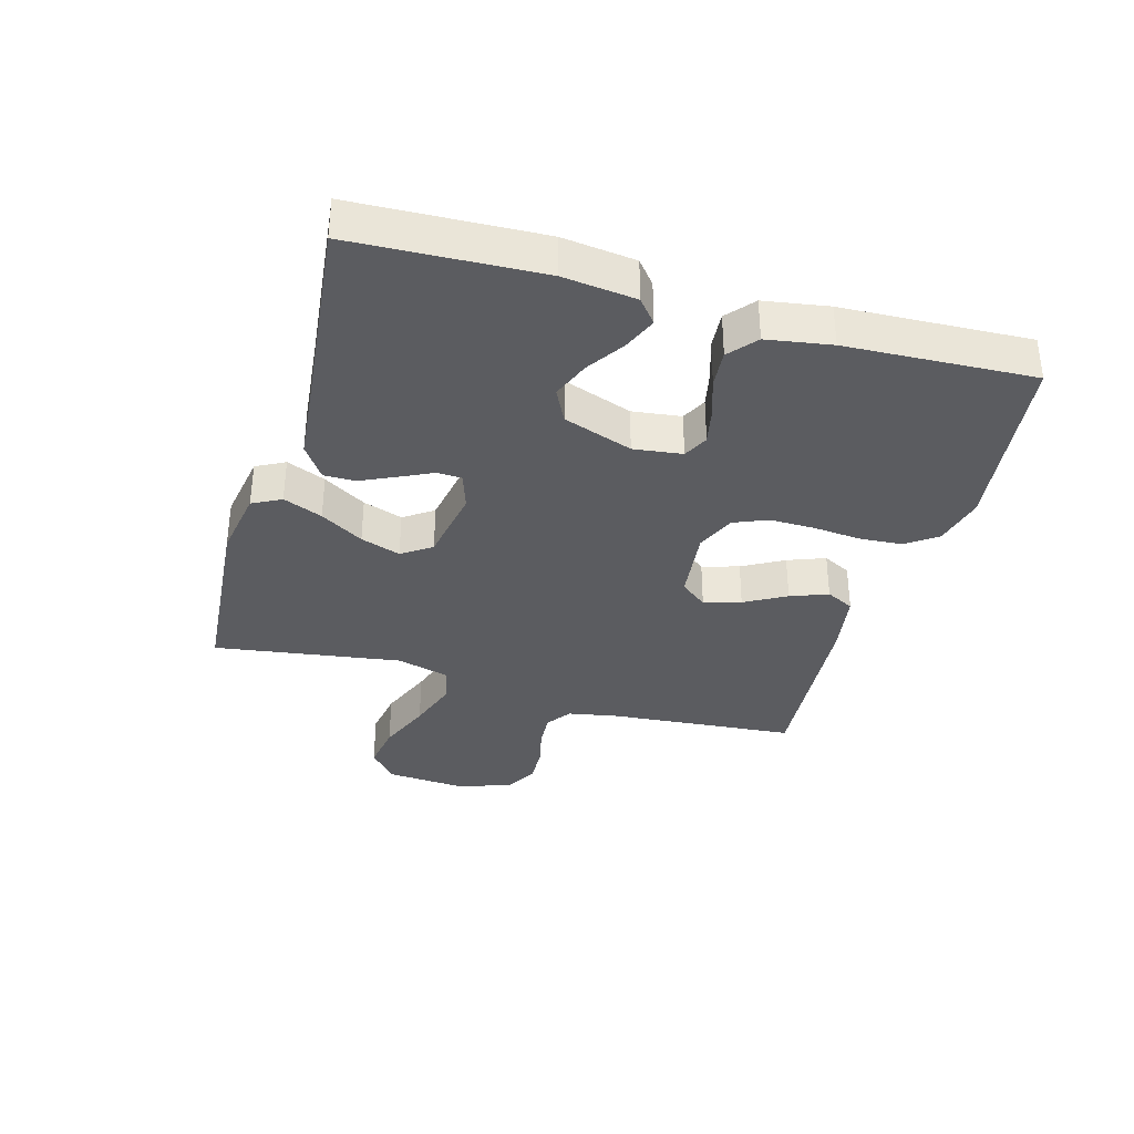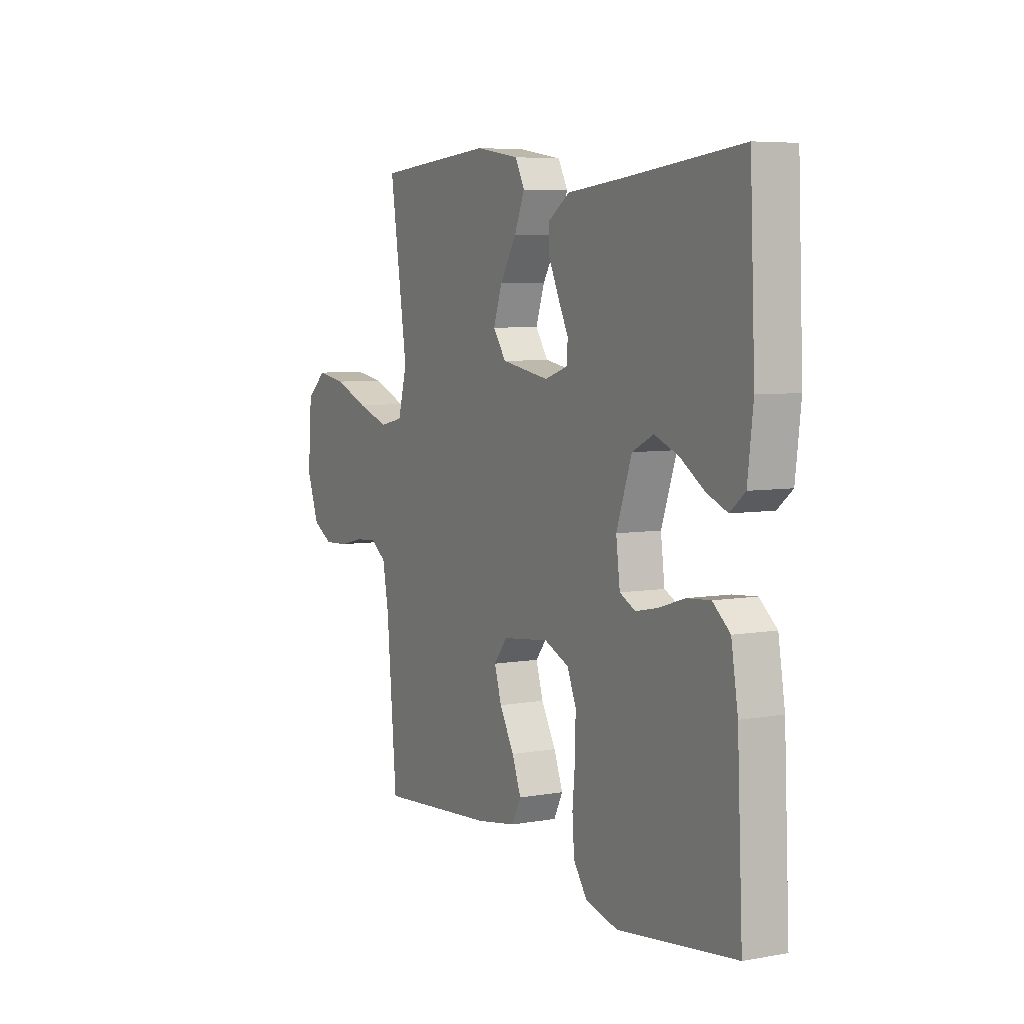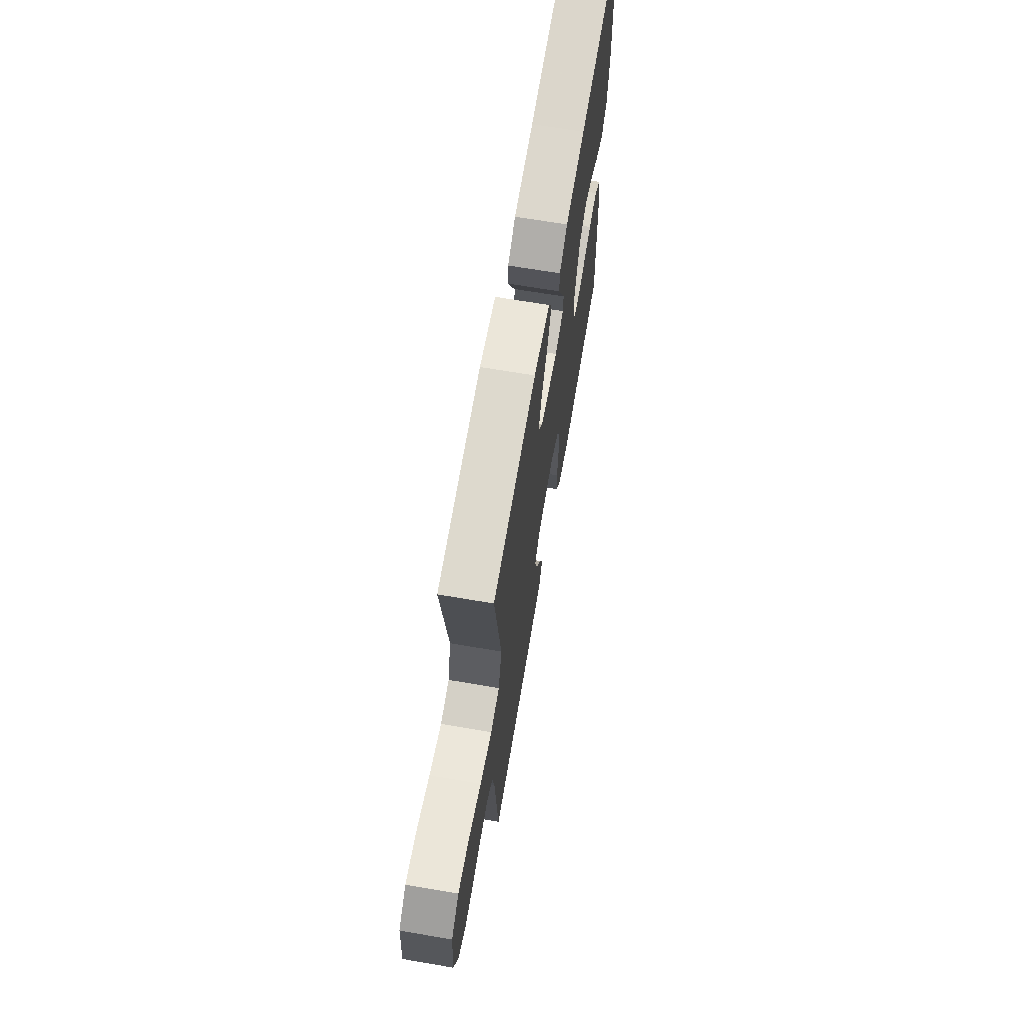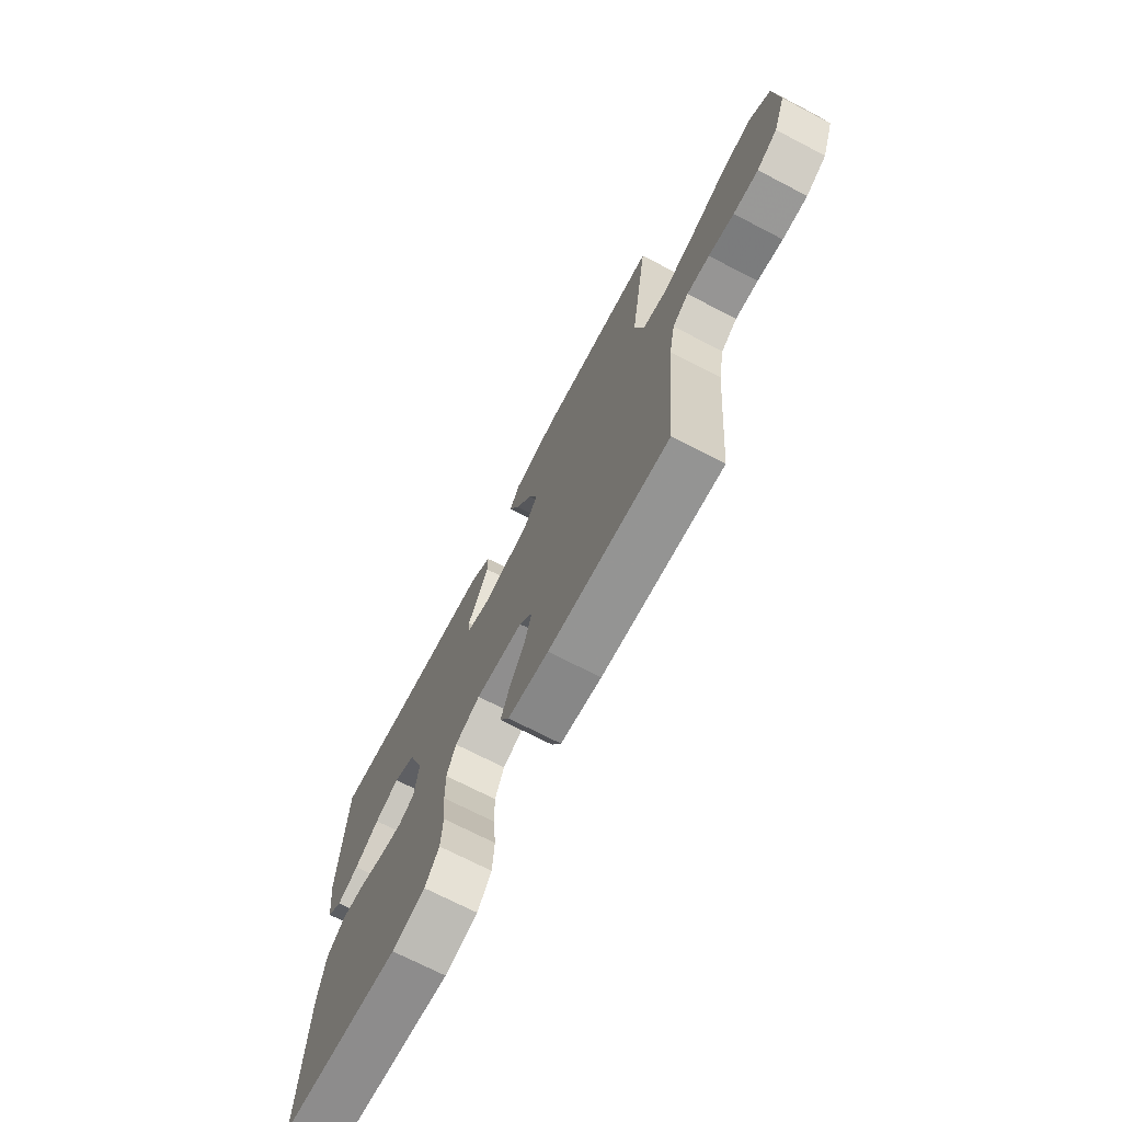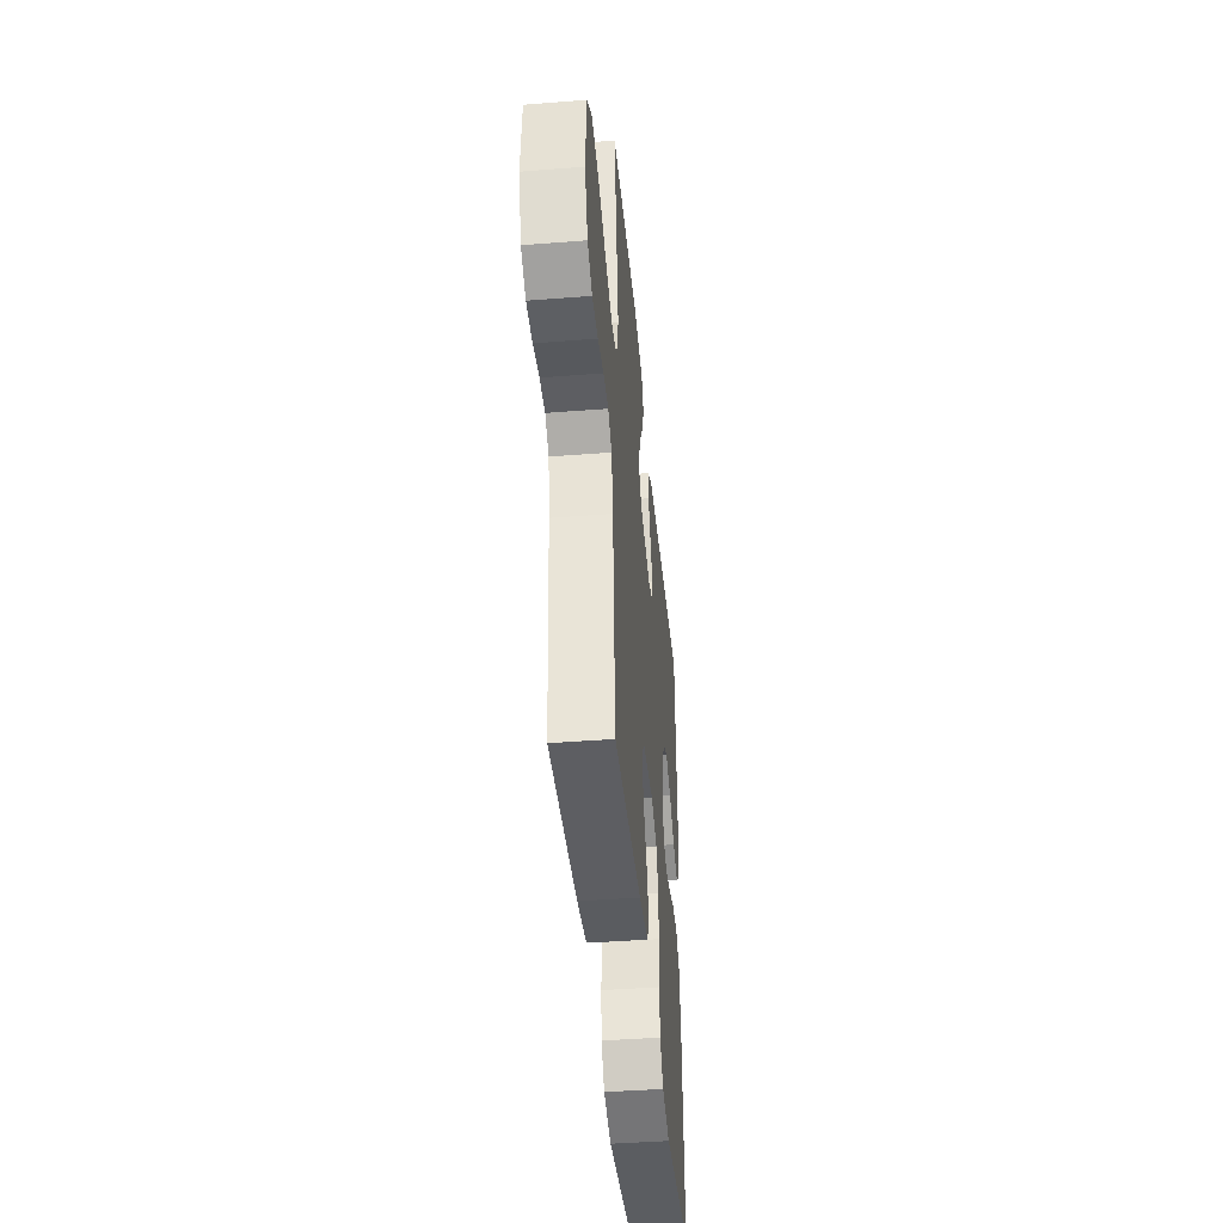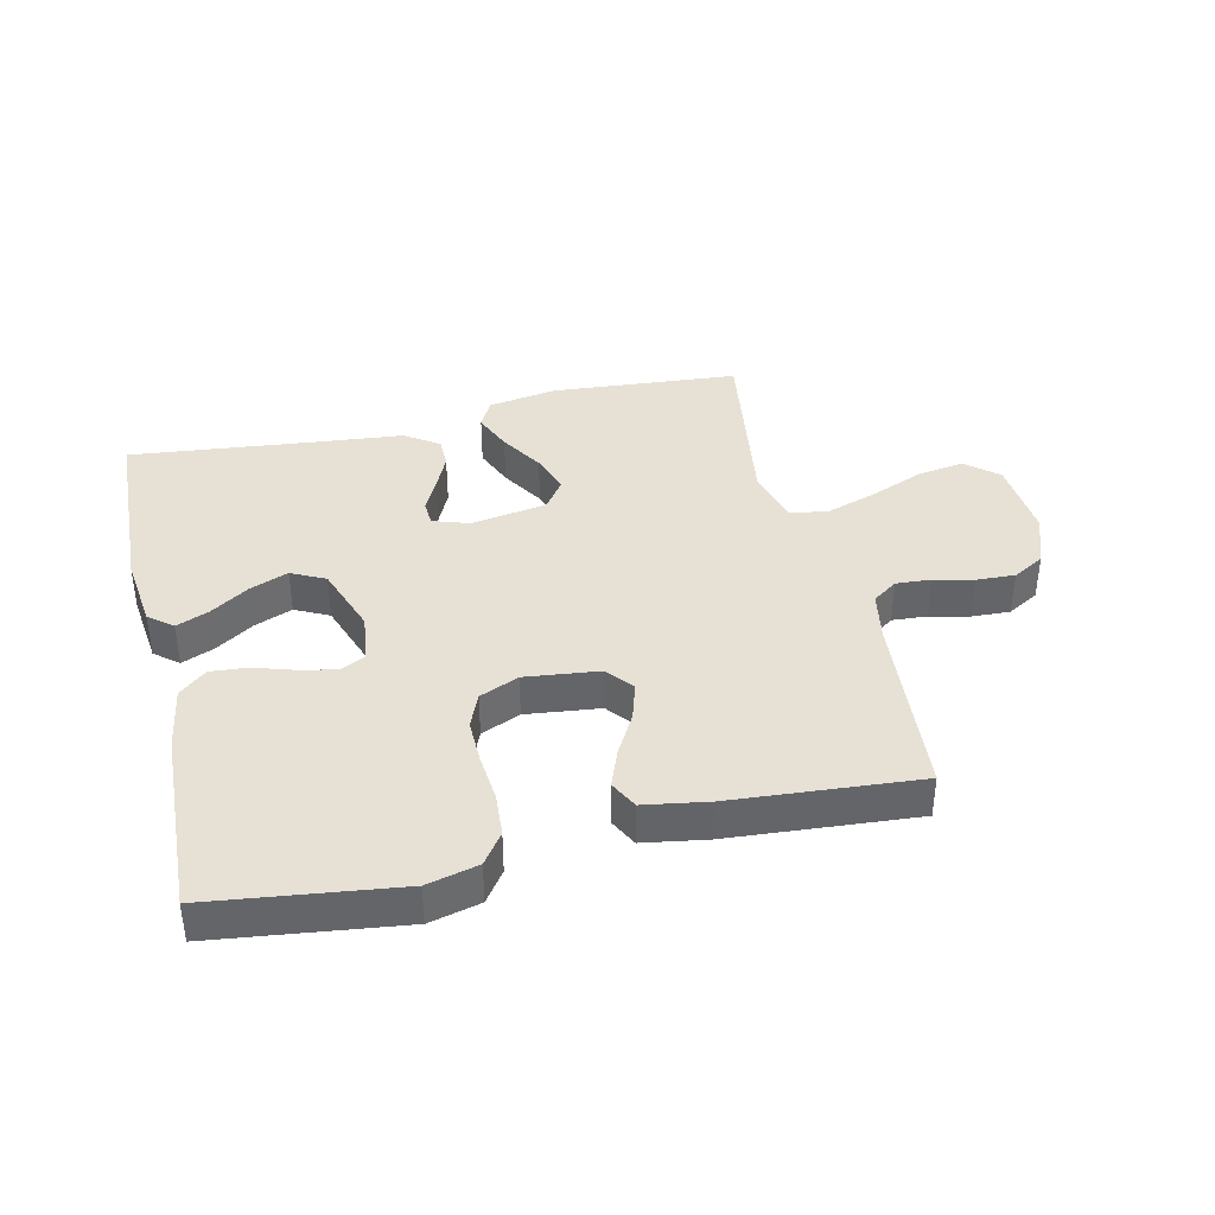
<metadata>
{"format":"obj","ext":"obj","renderer":"f3d","projection":"perspective","resolution":1024,"background":"white","views":[{"elev":-35.0,"azim":74.0,"up":"+Y"},{"elev":6.1,"azim":61.8,"up":"+Z"},{"elev":67.0,"azim":-80.3,"up":"+Z"},{"elev":-71.4,"azim":-117.4,"up":"+Z"},{"elev":-43.1,"azim":-84.7,"up":"+Z"},{"elev":39.0,"azim":166.8,"up":"+Y"}]}
</metadata>
<code>
v -0.5 0.07 0.5
v -0.2 0.07 0.525
v -0.089 0.07 0.507
v -0.065 0.07 0.461
v -0.091 0.07 0.398
v -0.133 0.07 0.329
v -0.155 0.07 0.265
v -0.122 0.07 0.218
v 0 0.07 0.197
v 0.059 0.07 0.217
v 0.061 0.07 0.257
v 0.035 0.07 0.31
v 0.009 0.07 0.366
v 0.009 0.07 0.416
v 0.063 0.07 0.453
v 0.2 0.07 0.467
v 0.5 0.07 0.5
v 0.513 0.07 0.2
v 0.499 0.07 0.083
v 0.461 0.07 0.052
v 0.408 0.07 0.074
v 0.347 0.07 0.114
v 0.286 0.07 0.138
v 0.232 0.07 0.111
v 0.193 0.07 0
v 0.203 0.07 -0.078
v 0.243 0.07 -0.098
v 0.3 0.07 -0.086
v 0.365 0.07 -0.065
v 0.425 0.07 -0.06
v 0.469 0.07 -0.097
v 0.486 0.07 -0.2
v 0.5 0.07 -0.5
v 0.2 0.07 -0.539
v 0.118 0.07 -0.519
v 0.083 0.07 -0.47
v 0.078 0.07 -0.401
v 0.085 0.07 -0.325
v 0.086 0.07 -0.254
v 0.063 0.07 -0.199
v 0 0.07 -0.172
v -0.119 0.07 -0.186
v -0.153 0.07 -0.229
v -0.135 0.07 -0.288
v -0.098 0.07 -0.354
v -0.075 0.07 -0.414
v -0.098 0.07 -0.459
v -0.2 0.07 -0.476
v -0.5 0.07 -0.5
v -0.526 0.07 -0.2
v -0.541 0.07 -0.119
v -0.581 0.07 -0.091
v -0.637 0.07 -0.095
v -0.7 0.07 -0.11
v -0.762 0.07 -0.113
v -0.813 0.07 -0.084
v -0.844 0.07 0
v -0.834 0.07 0.131
v -0.783 0.07 0.175
v -0.707 0.07 0.163
v -0.62 0.07 0.128
v -0.538 0.07 0.101
v -0.478 0.07 0.114
v -0.455 0.07 0.2
v -0.5 0 0.5
v -0.2 0 0.525
v -0.089 0 0.507
v -0.065 0 0.461
v -0.091 0 0.398
v -0.133 0 0.329
v -0.155 0 0.265
v -0.122 0 0.218
v 0 0 0.197
v 0.059 0 0.217
v 0.061 0 0.257
v 0.035 0 0.31
v 0.009 0 0.366
v 0.009 0 0.416
v 0.063 0 0.453
v 0.2 0 0.467
v 0.5 0 0.5
v 0.513 0 0.2
v 0.499 0 0.083
v 0.461 0 0.052
v 0.408 0 0.074
v 0.347 0 0.114
v 0.286 0 0.138
v 0.232 0 0.111
v 0.193 0 0
v 0.203 0 -0.078
v 0.243 0 -0.098
v 0.3 0 -0.086
v 0.365 0 -0.065
v 0.425 0 -0.06
v 0.469 0 -0.097
v 0.486 0 -0.2
v 0.5 0 -0.5
v 0.2 0 -0.539
v 0.118 0 -0.519
v 0.083 0 -0.47
v 0.078 0 -0.401
v 0.085 0 -0.325
v 0.086 0 -0.254
v 0.063 0 -0.199
v 0 0 -0.172
v -0.119 0 -0.186
v -0.153 0 -0.229
v -0.135 0 -0.288
v -0.098 0 -0.354
v -0.075 0 -0.414
v -0.098 0 -0.459
v -0.2 0 -0.476
v -0.5 0 -0.5
v -0.526 0 -0.2
v -0.541 0 -0.119
v -0.581 0 -0.091
v -0.637 0 -0.095
v -0.7 0 -0.11
v -0.762 0 -0.113
v -0.813 0 -0.084
v -0.844 0 0
v -0.834 0 0.131
v -0.783 0 0.175
v -0.707 0 0.163
v -0.62 0 0.128
v -0.538 0 0.101
v -0.478 0 0.114
v -0.455 0 0.2
f 58 59 60 61
f 58 61 62
f 57 58 62
f 56 57 62 63
f 53 54 55 56
f 52 53 56 63
f 47 48 49 50
f 47 50 51
f 44 45 46 47
f 43 44 47 51
f 42 43 51 52
f 35 36 37 38
f 35 38 39
f 34 35 39
f 33 34 39
f 32 33 39 40
f 28 29 30 31
f 27 28 31 32
f 19 20 21 22
f 19 22 23
f 16 17 18 19
f 16 19 23
f 15 16 23 24
f 11 12 13 14
f 11 14 15 24
f 3 4 5 6
f 3 6 7
f 64 1 2 3
f 63 64 3 7
f 41 42 52 63
f 27 32 40 41
f 26 27 41 63
f 25 26 63
f 10 11 24 25
f 9 10 25
f 8 9 25 63
f 7 8 63
f 125 124 123 122
f 126 125 122
f 126 122 121
f 127 126 121 120
f 120 119 118 117
f 127 120 117 116
f 114 113 112 111
f 115 114 111
f 111 110 109 108
f 115 111 108 107
f 116 115 107 106
f 102 101 100 99
f 103 102 99
f 103 99 98
f 103 98 97
f 104 103 97 96
f 95 94 93 92
f 96 95 92 91
f 86 85 84 83
f 87 86 83
f 83 82 81 80
f 87 83 80
f 88 87 80 79
f 78 77 76 75
f 88 79 78 75
f 70 69 68 67
f 71 70 67
f 67 66 65 128
f 71 67 128 127
f 127 116 106 105
f 105 104 96 91
f 127 105 91 90
f 127 90 89
f 89 88 75 74
f 89 74 73
f 127 89 73 72
f 127 72 71
f 1 65 66 2
f 2 66 67 3
f 3 67 68 4
f 4 68 69 5
f 5 69 70 6
f 6 70 71 7
f 7 71 72 8
f 8 72 73 9
f 9 73 74 10
f 10 74 75 11
f 11 75 76 12
f 12 76 77 13
f 13 77 78 14
f 14 78 79 15
f 15 79 80 16
f 16 80 81 17
f 17 81 82 18
f 18 82 83 19
f 19 83 84 20
f 20 84 85 21
f 21 85 86 22
f 22 86 87 23
f 23 87 88 24
f 24 88 89 25
f 25 89 90 26
f 26 90 91 27
f 27 91 92 28
f 28 92 93 29
f 29 93 94 30
f 30 94 95 31
f 31 95 96 32
f 32 96 97 33
f 33 97 98 34
f 34 98 99 35
f 35 99 100 36
f 36 100 101 37
f 37 101 102 38
f 38 102 103 39
f 39 103 104 40
f 40 104 105 41
f 41 105 106 42
f 42 106 107 43
f 43 107 108 44
f 44 108 109 45
f 45 109 110 46
f 46 110 111 47
f 47 111 112 48
f 48 112 113 49
f 49 113 114 50
f 50 114 115 51
f 51 115 116 52
f 52 116 117 53
f 53 117 118 54
f 54 118 119 55
f 55 119 120 56
f 56 120 121 57
f 57 121 122 58
f 58 122 123 59
f 59 123 124 60
f 60 124 125 61
f 61 125 126 62
f 62 126 127 63
f 63 127 128 64
f 64 128 65 1

</code>
